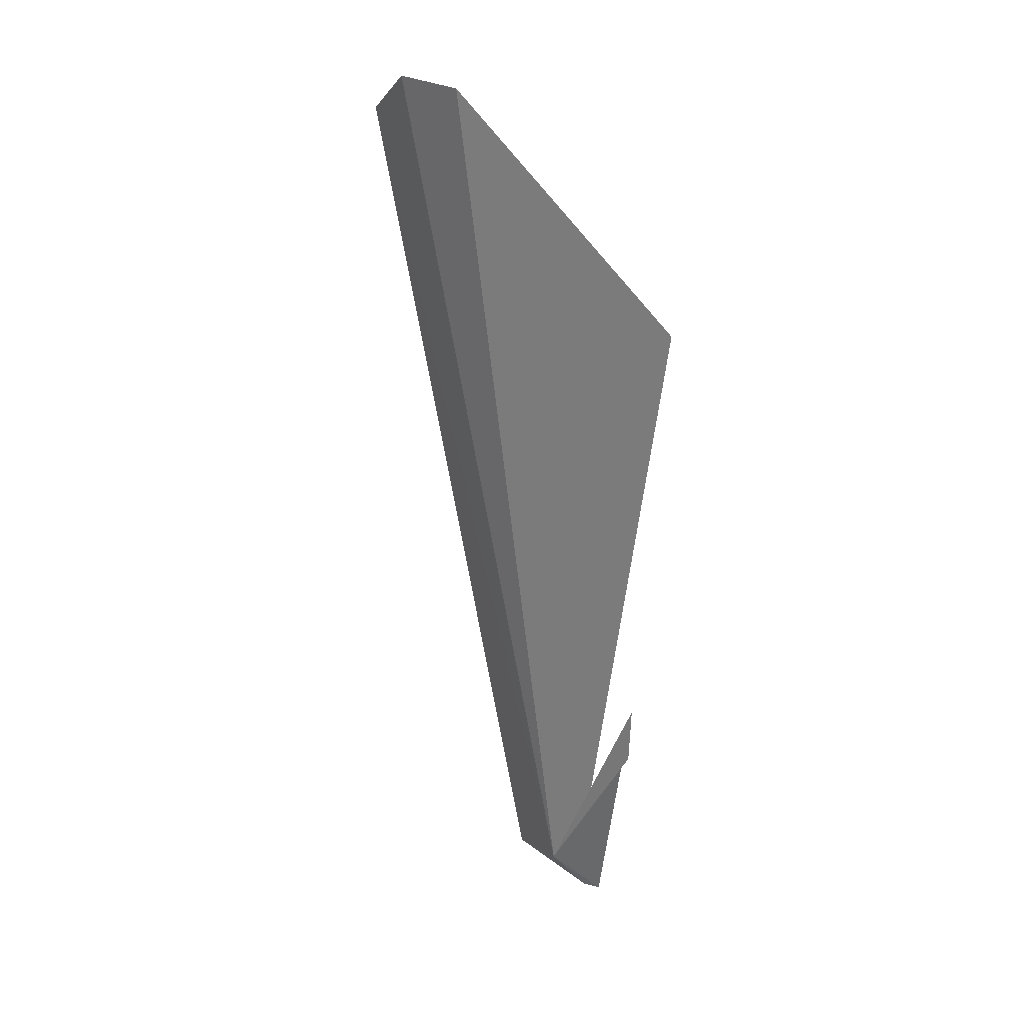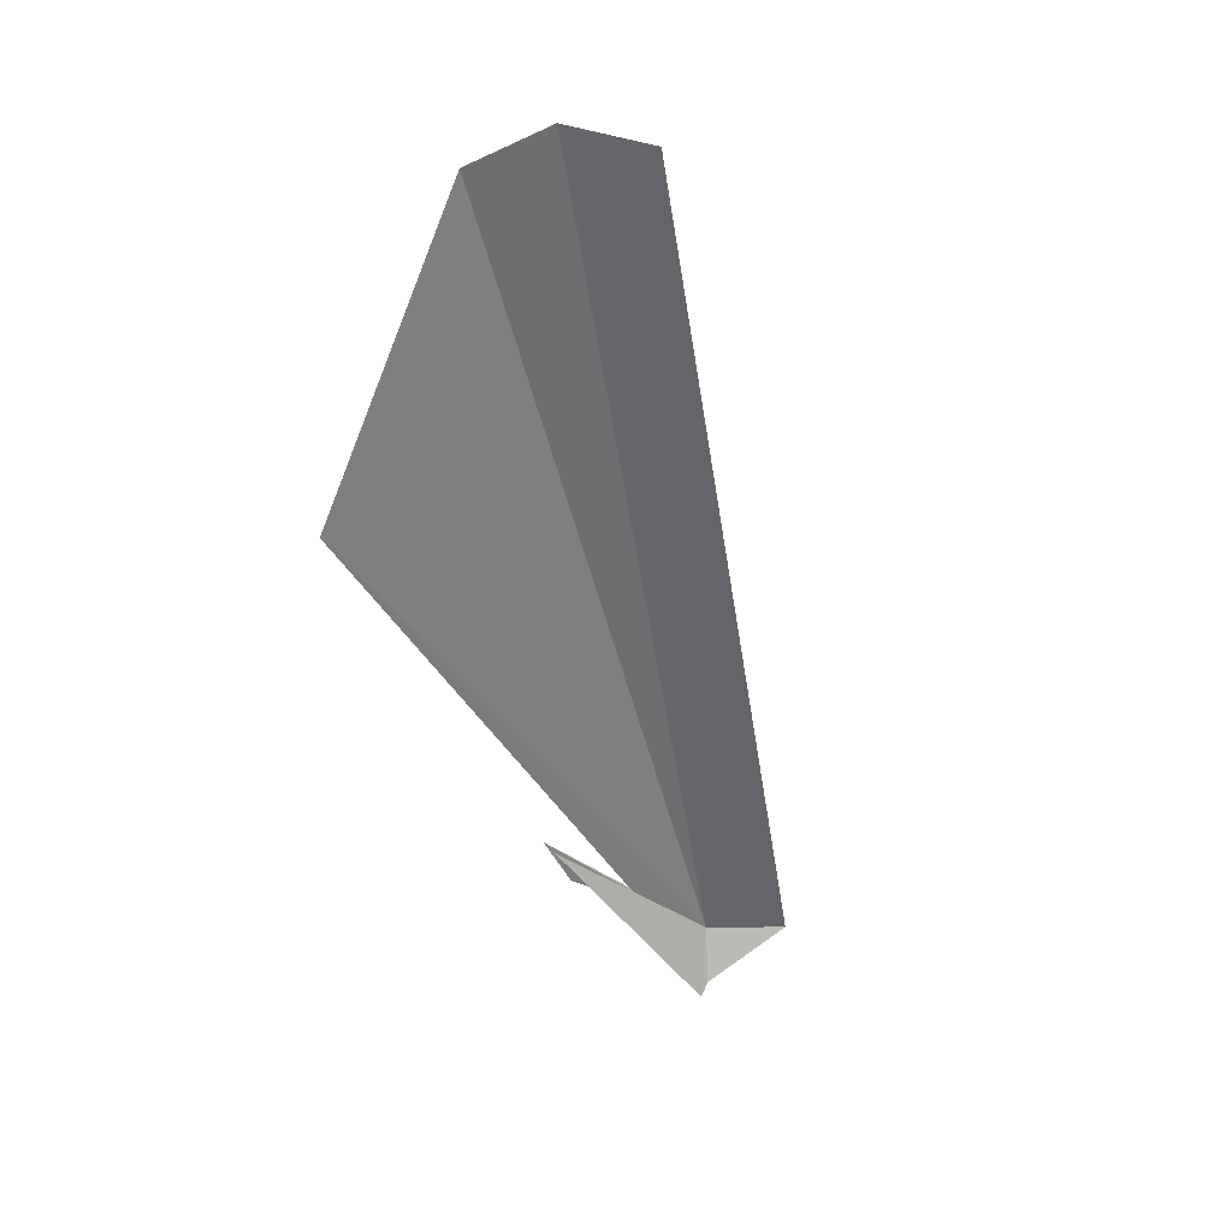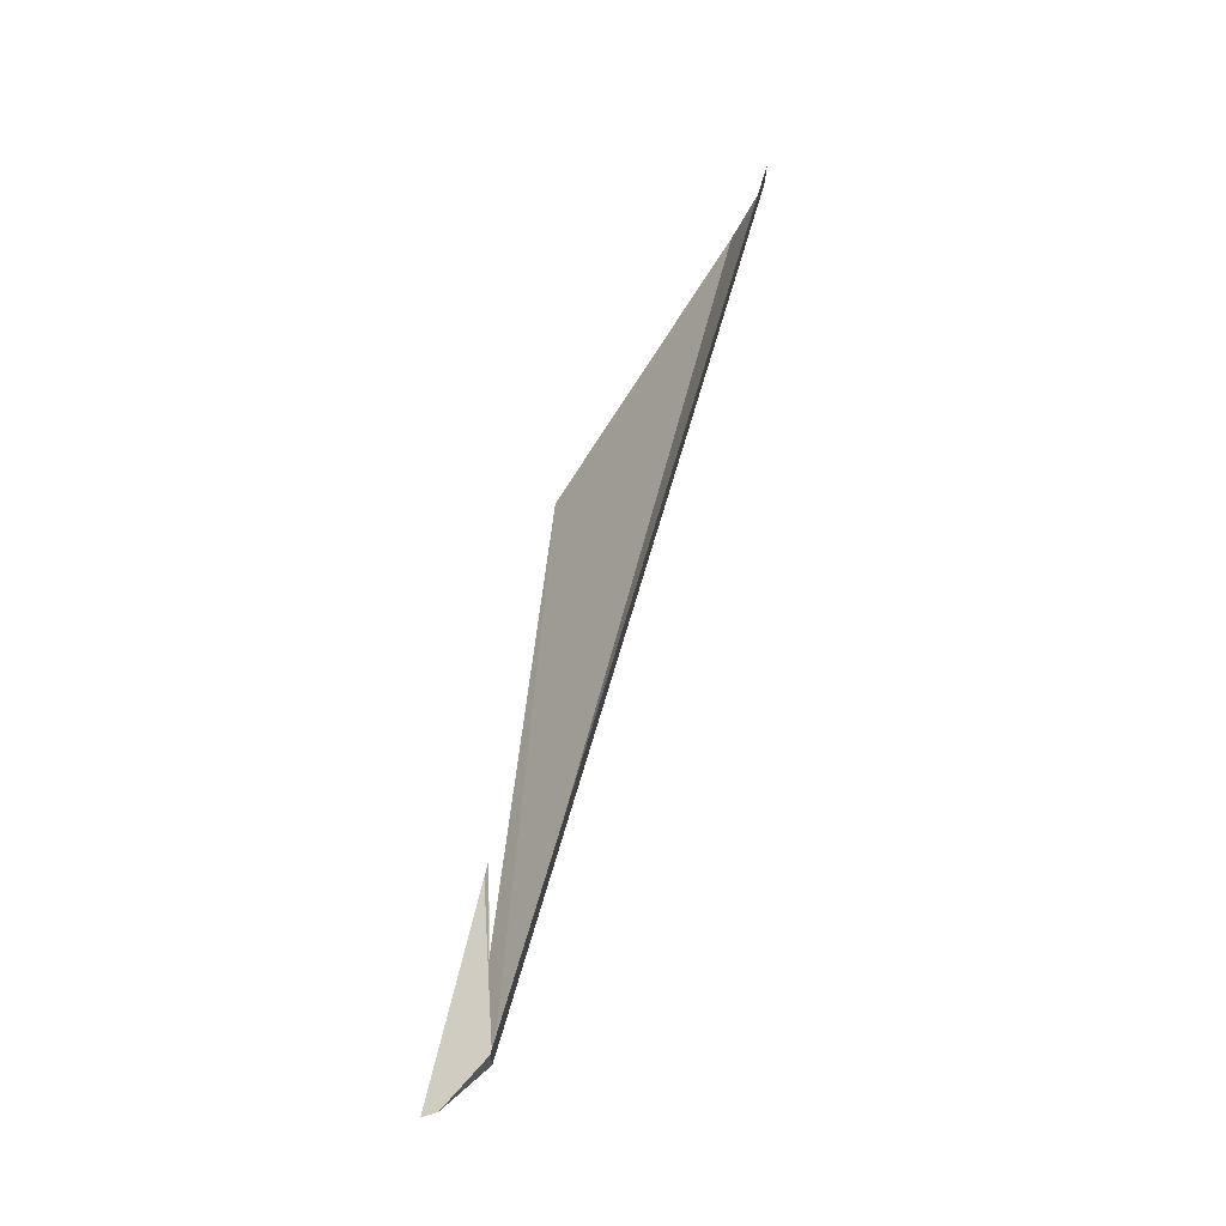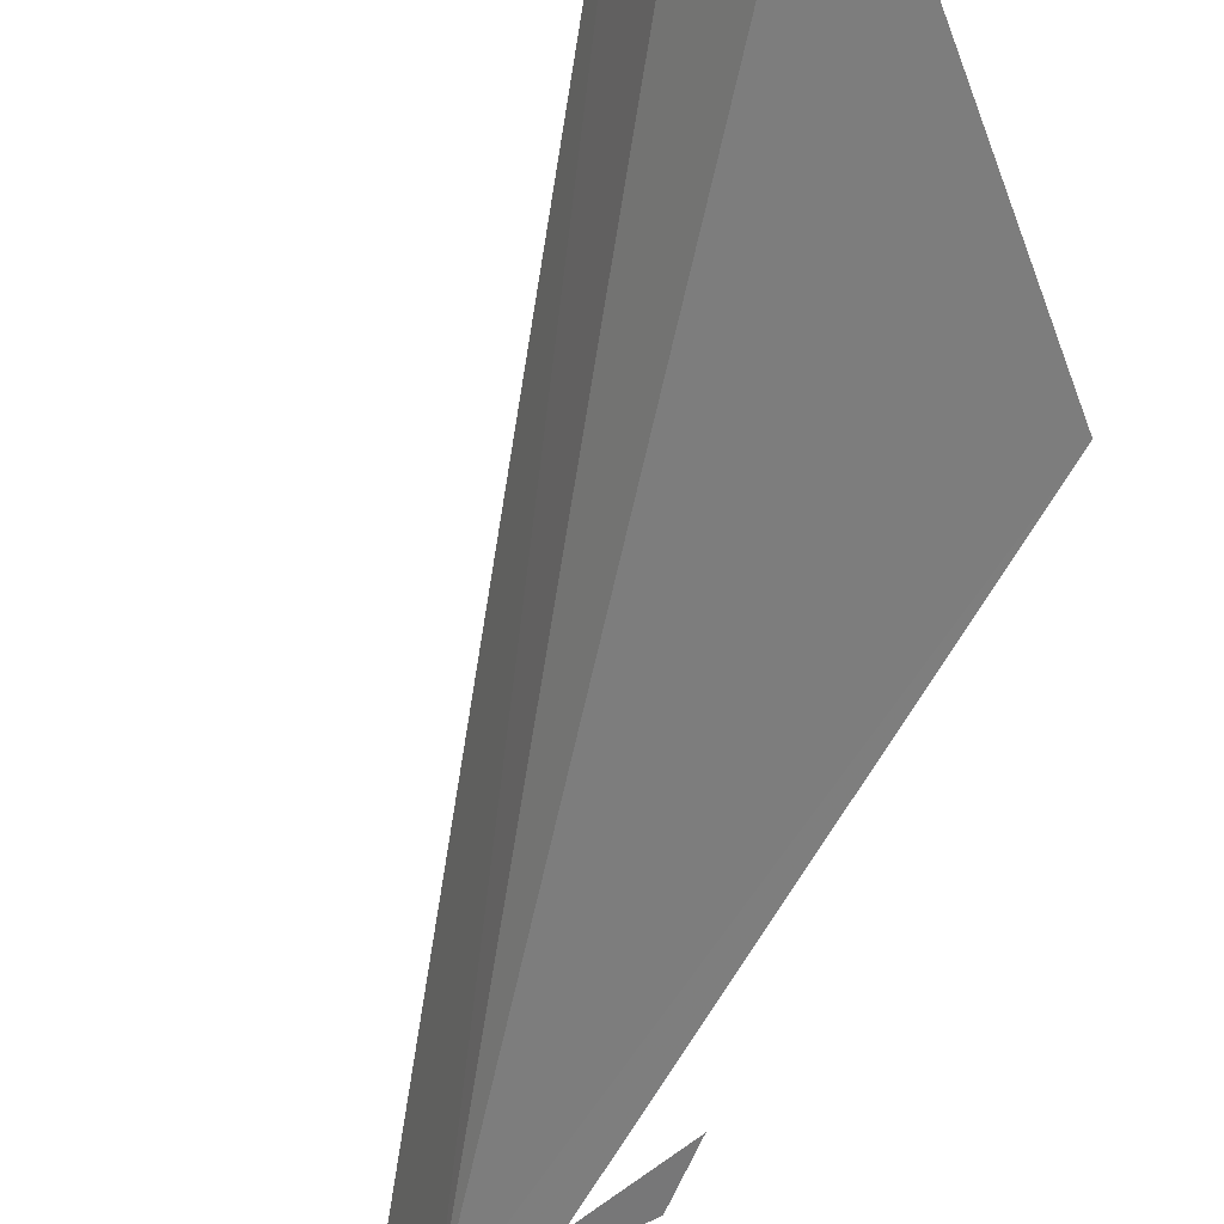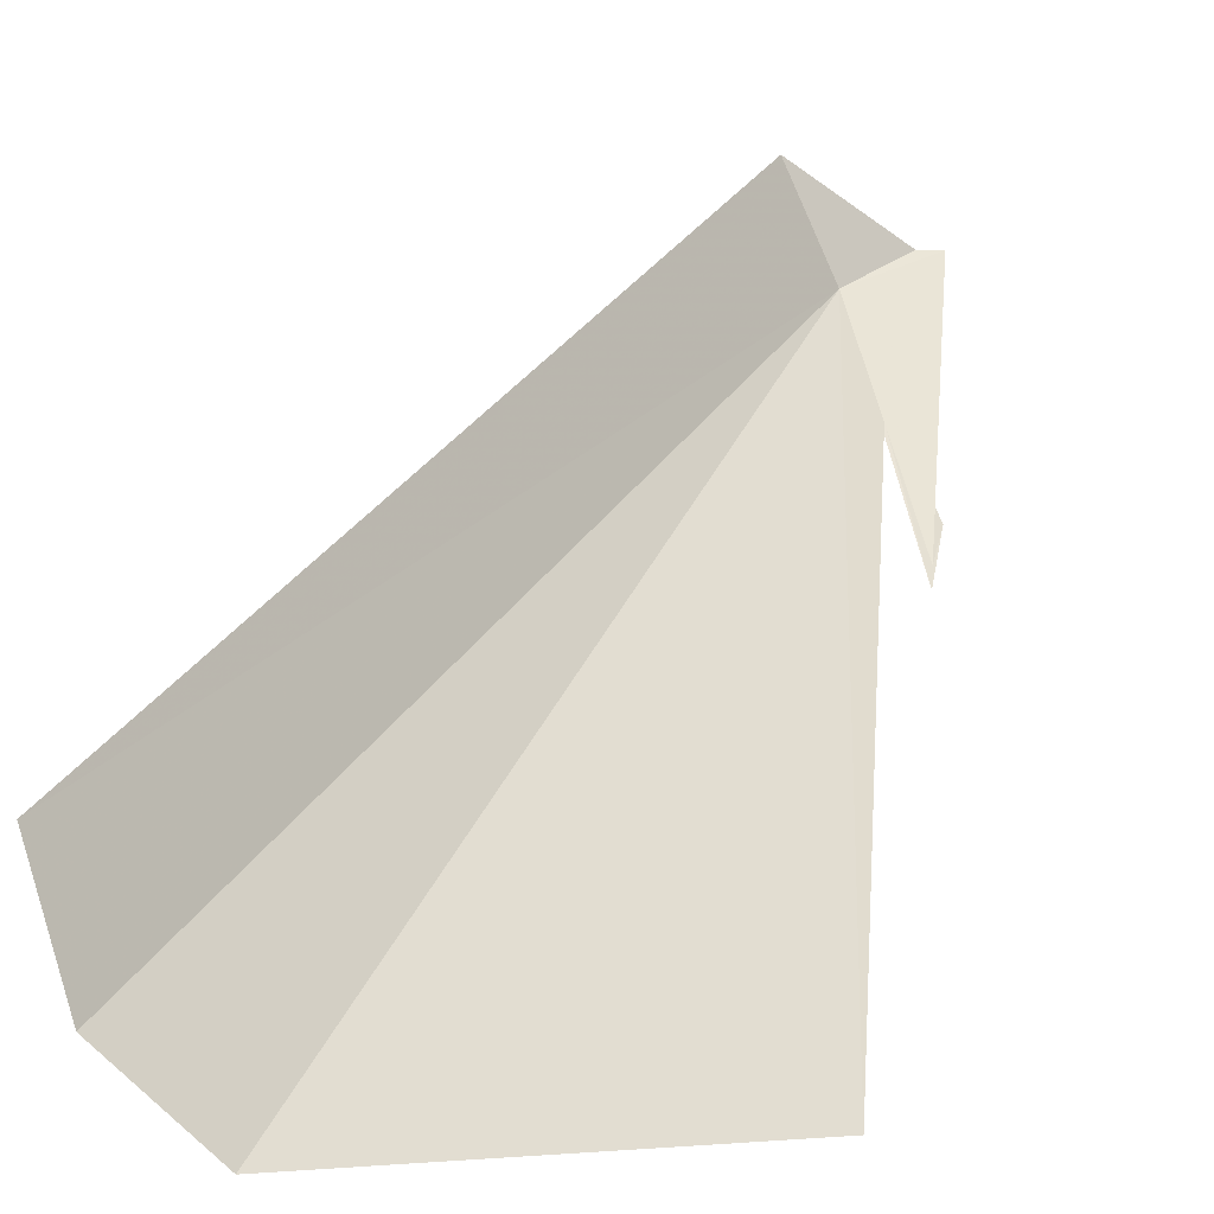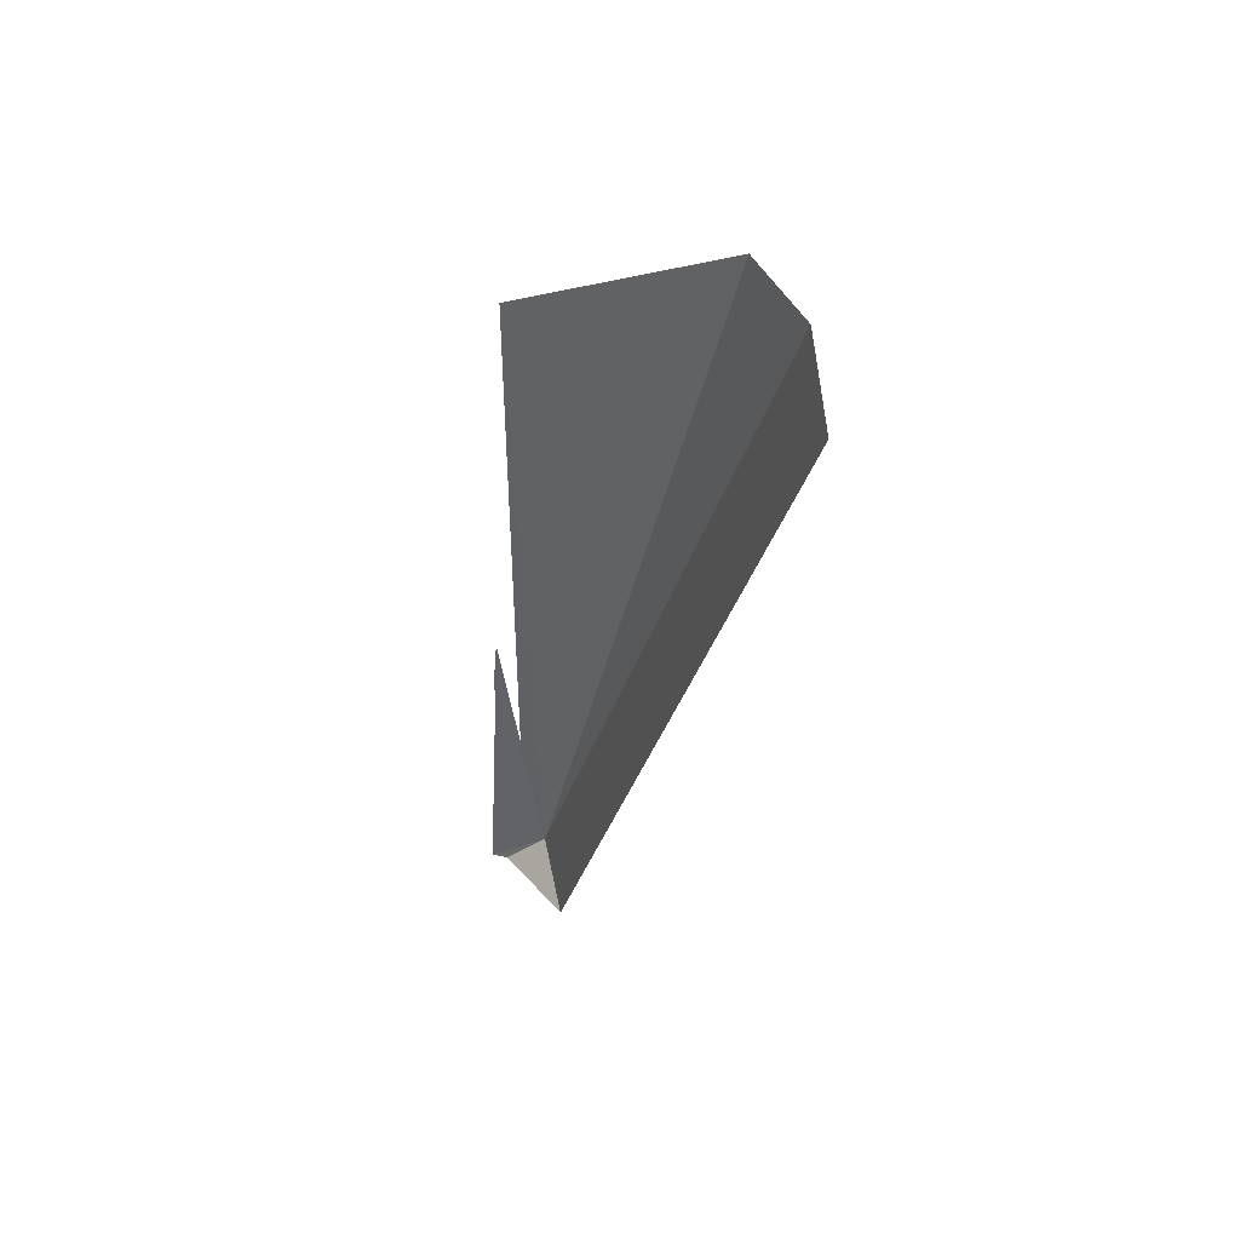
<metadata>
{"format":"obj","ext":"obj","renderer":"f3d","projection":"perspective","resolution":1024,"background":"white","views":[{"elev":2.1,"azim":-2.9,"up":"+Z"},{"elev":54.6,"azim":114.8,"up":"+Z"},{"elev":-14.3,"azim":-158.0,"up":"+Z"},{"elev":-78.1,"azim":-20.6,"up":"+Y"},{"elev":7.6,"azim":10.7,"up":"+Y"},{"elev":72.4,"azim":-168.5,"up":"+Z"}]}
</metadata>
<code>
v -13.17 62.64 -6.895
v -12.36 61.16 -4.963
v -11.52 59.44 -2.687
v -11.55 59.68 -3.031
v -11.96 63.08 -7.821
v -11.53 60.06 -3.921
v -11.15 55.33 6.115
v -15.81 56.17 11.59
v -17.64 59.18 11.71
v -17.02 57.48 12.12
v -13.9 64.3 -6.807
v -12.32 63.09 -7.733
f 1 3 2
f 1 5 4
f 1 6 3
f 1 7 8
f 1 10 9
f 1 8 10
f 1 9 11
f 1 11 12
f 1 4 6
f 1 12 5
f 1 2 7

</code>
